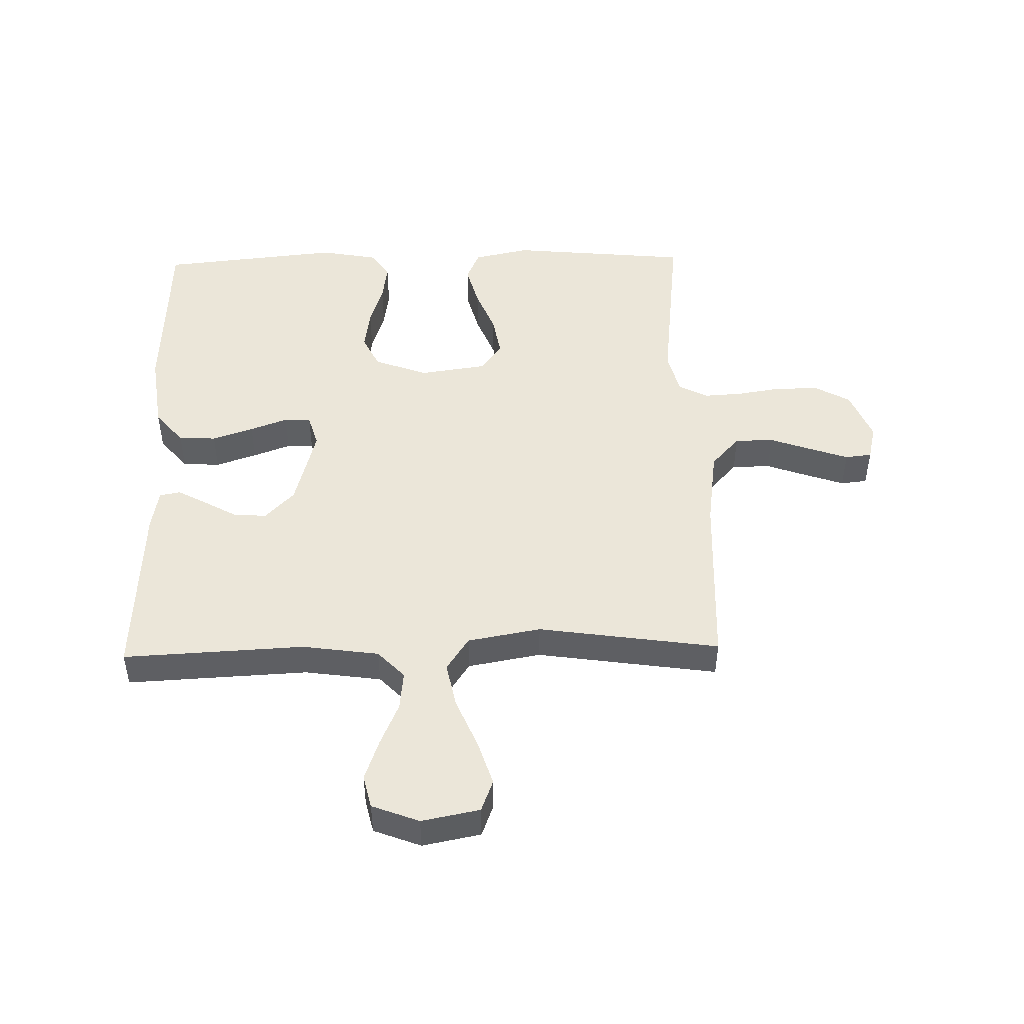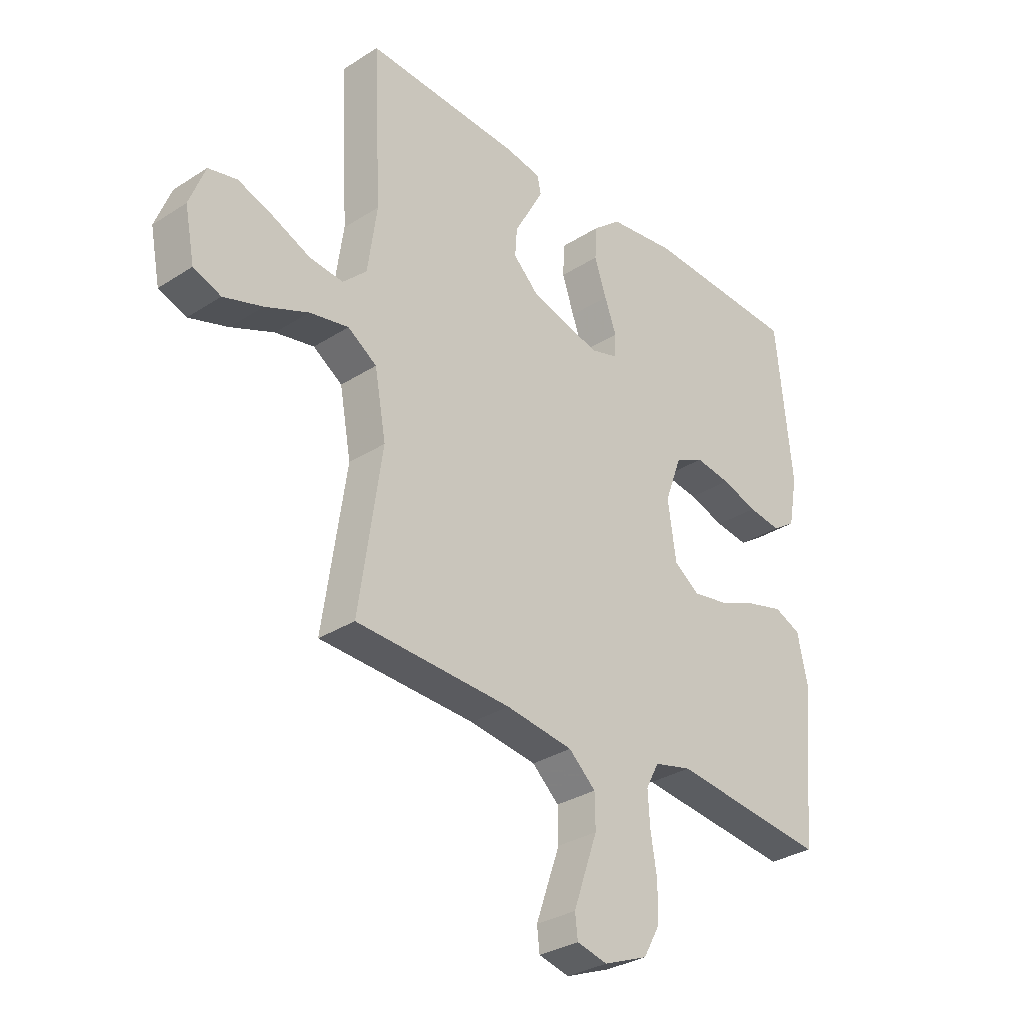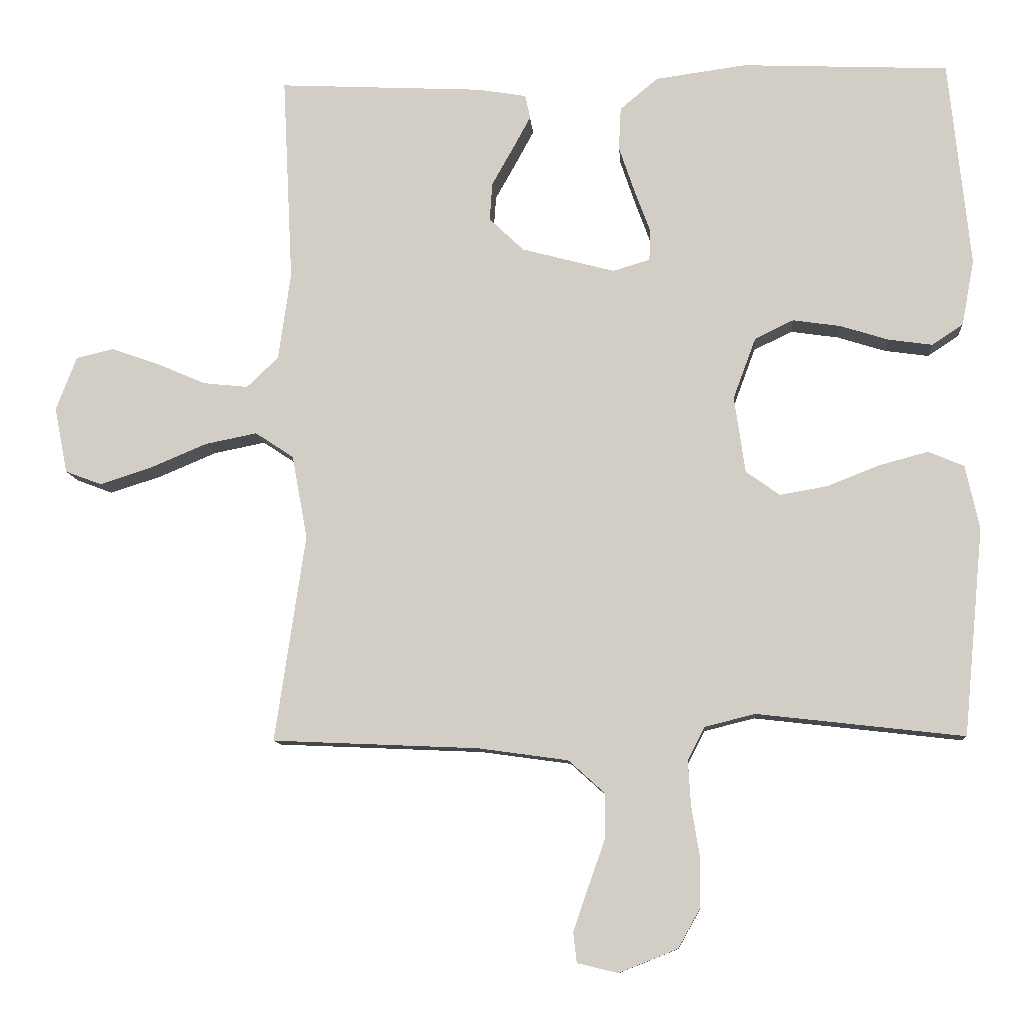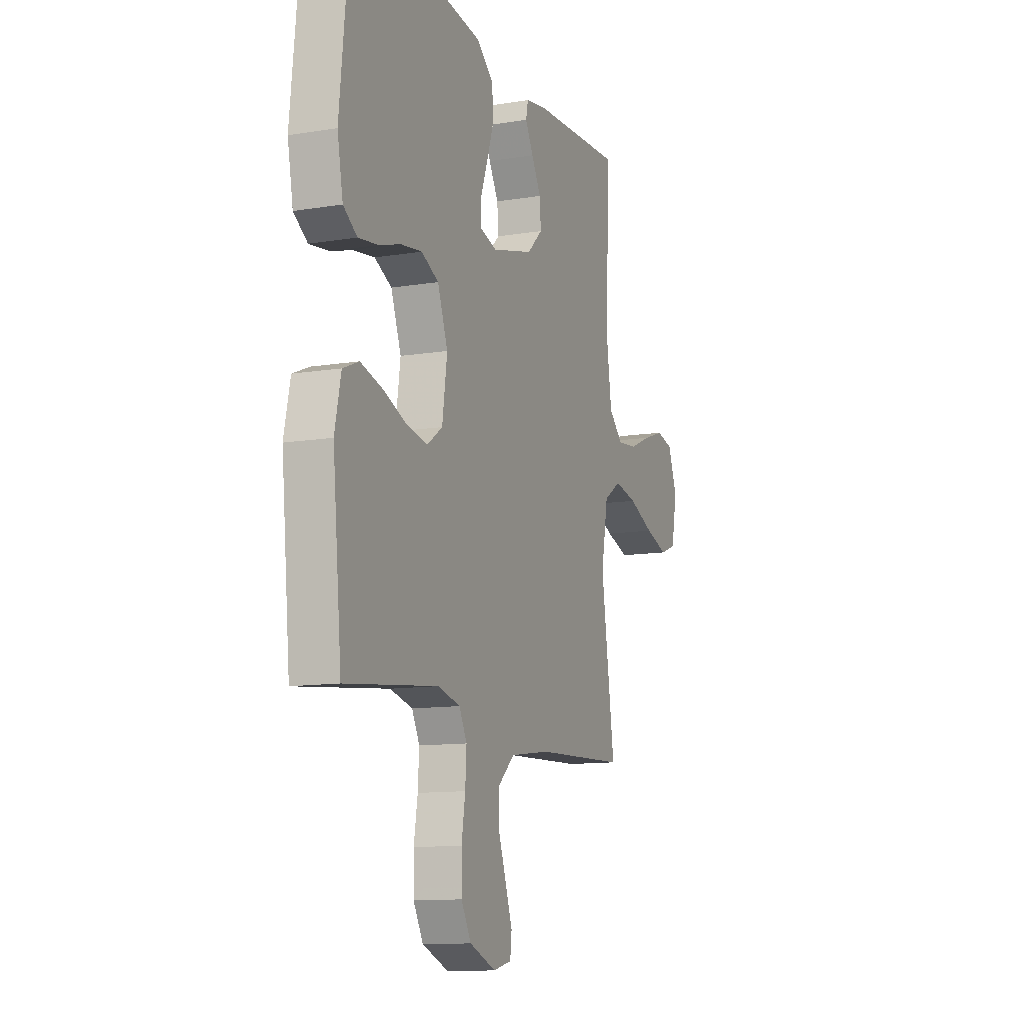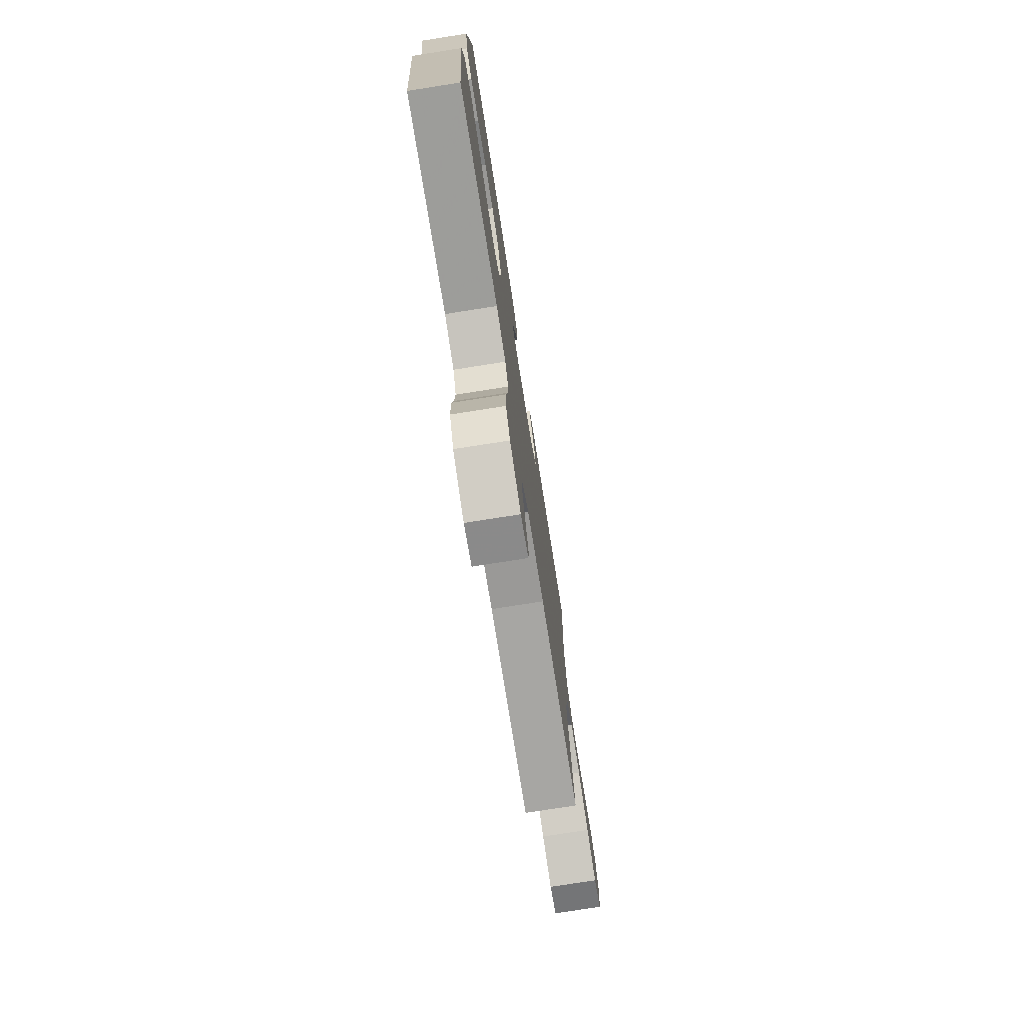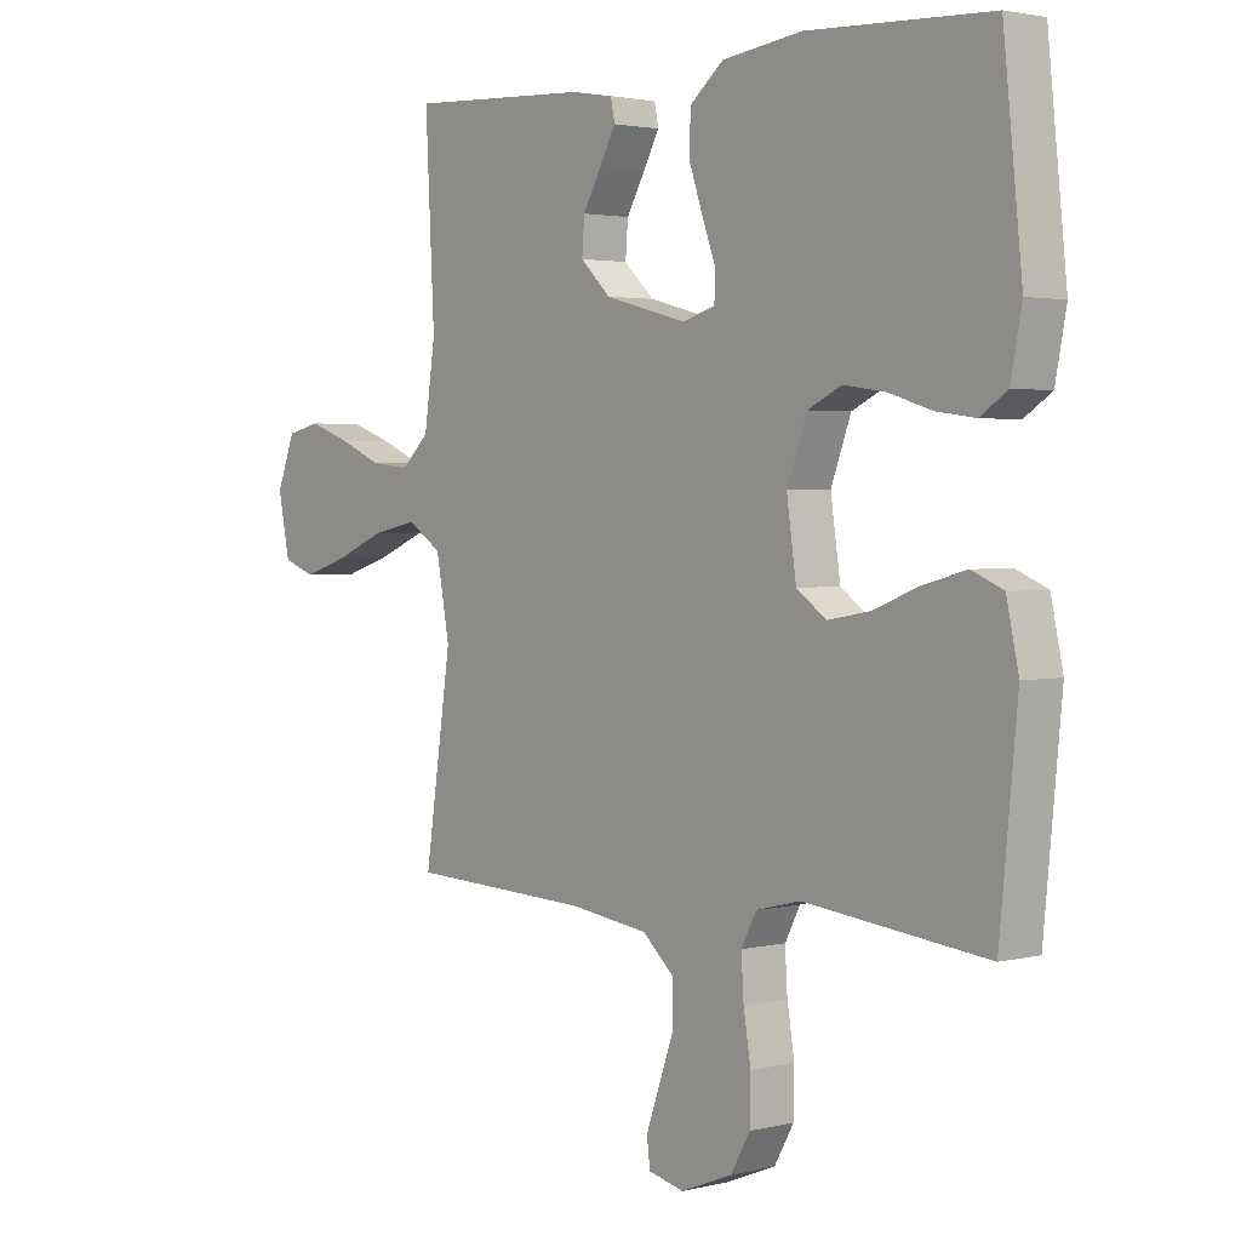
<metadata>
{"format":"obj","ext":"obj","renderer":"f3d","projection":"perspective","resolution":1024,"background":"white","views":[{"elev":47.7,"azim":88.7,"up":"+Y"},{"elev":-31.5,"azim":132.3,"up":"+Z"},{"elev":-10.0,"azim":-175.7,"up":"+Z"},{"elev":-11.6,"azim":-68.4,"up":"+Z"},{"elev":-76.6,"azim":-81.1,"up":"+Z"},{"elev":2.4,"azim":-130.6,"up":"+Z"}]}
</metadata>
<code>
v 0.5 0.07 0.5
v 0.485 0.07 0.2
v 0.503 0.07 0.073
v 0.549 0.07 0.029
v 0.614 0.07 0.036
v 0.686 0.07 0.067
v 0.754 0.07 0.091
v 0.809 0.07 0.078
v 0.839 0.07 0
v 0.82 0.07 -0.096
v 0.767 0.07 -0.116
v 0.692 0.07 -0.092
v 0.609 0.07 -0.057
v 0.534 0.07 -0.042
v 0.478 0.07 -0.079
v 0.456 0.07 -0.2
v 0.5 0.07 -0.5
v 0.2 0.07 -0.513
v 0.07 0.07 -0.531
v 0.018 0.07 -0.578
v 0.017 0.07 -0.642
v 0.042 0.07 -0.712
v 0.064 0.07 -0.775
v 0.059 0.07 -0.819
v 0 0.07 -0.833
v -0.085 0.07 -0.799
v -0.117 0.07 -0.742
v -0.118 0.07 -0.671
v -0.106 0.07 -0.597
v -0.102 0.07 -0.532
v -0.127 0.07 -0.484
v -0.2 0.07 -0.466
v -0.5 0.07 -0.5
v -0.529 0.07 -0.2
v -0.509 0.07 -0.107
v -0.457 0.07 -0.085
v -0.386 0.07 -0.104
v -0.31 0.07 -0.134
v -0.241 0.07 -0.146
v -0.192 0.07 -0.111
v -0.176 0.07 0
v -0.209 0.07 0.089
v -0.265 0.07 0.116
v -0.334 0.07 0.106
v -0.404 0.07 0.084
v -0.468 0.07 0.075
v -0.513 0.07 0.105
v -0.531 0.07 0.2
v -0.5 0.07 0.5
v -0.2 0.07 0.513
v -0.068 0.07 0.495
v -0.013 0.07 0.449
v -0.01 0.07 0.387
v -0.033 0.07 0.319
v -0.056 0.07 0.257
v -0.054 0.07 0.213
v 0 0.07 0.197
v 0.135 0.07 0.233
v 0.185 0.07 0.281
v 0.181 0.07 0.336
v 0.15 0.07 0.391
v 0.124 0.07 0.439
v 0.131 0.07 0.473
v 0.2 0.07 0.485
v 0.5 0 0.5
v 0.485 0 0.2
v 0.503 0 0.073
v 0.549 0 0.029
v 0.614 0 0.036
v 0.686 0 0.067
v 0.754 0 0.091
v 0.809 0 0.078
v 0.839 0 0
v 0.82 0 -0.096
v 0.767 0 -0.116
v 0.692 0 -0.092
v 0.609 0 -0.057
v 0.534 0 -0.042
v 0.478 0 -0.079
v 0.456 0 -0.2
v 0.5 0 -0.5
v 0.2 0 -0.513
v 0.07 0 -0.531
v 0.018 0 -0.578
v 0.017 0 -0.642
v 0.042 0 -0.712
v 0.064 0 -0.775
v 0.059 0 -0.819
v 0 0 -0.833
v -0.085 0 -0.799
v -0.117 0 -0.742
v -0.118 0 -0.671
v -0.106 0 -0.597
v -0.102 0 -0.532
v -0.127 0 -0.484
v -0.2 0 -0.466
v -0.5 0 -0.5
v -0.529 0 -0.2
v -0.509 0 -0.107
v -0.457 0 -0.085
v -0.386 0 -0.104
v -0.31 0 -0.134
v -0.241 0 -0.146
v -0.192 0 -0.111
v -0.176 0 0
v -0.209 0 0.089
v -0.265 0 0.116
v -0.334 0 0.106
v -0.404 0 0.084
v -0.468 0 0.075
v -0.513 0 0.105
v -0.531 0 0.2
v -0.5 0 0.5
v -0.2 0 0.513
v -0.068 0 0.495
v -0.013 0 0.449
v -0.01 0 0.387
v -0.033 0 0.319
v -0.056 0 0.257
v -0.054 0 0.213
v 0 0 0.197
v 0.135 0 0.233
v 0.185 0 0.281
v 0.181 0 0.336
v 0.15 0 0.391
v 0.124 0 0.439
v 0.131 0 0.473
v 0.2 0 0.485
f 63 64 1 2
f 60 61 62 63
f 60 63 2 3
f 59 60 3 4
f 58 59 4
f 57 58 4
f 56 57 4
f 52 53 54 55
f 50 51 52 55
f 50 55 56
f 49 50 56
f 48 49 56
f 44 45 46 47
f 43 44 47 48
f 35 36 37 38
f 35 38 39
f 32 33 34 35
f 31 32 35 39
f 30 31 39 40
f 26 27 28 29
f 26 29 30
f 25 26 30
f 21 22 23 24
f 21 24 25 30
f 16 17 18
f 15 16 18 19
f 10 11 12 13
f 10 13 14
f 9 10 14
f 8 9 14
f 5 6 7 8
f 5 8 14
f 4 5 14 15
f 43 48 56 4
f 42 43 4 15
f 41 42 15 19
f 40 41 19 20
f 20 21 30 40
f 66 65 128 127
f 127 126 125 124
f 67 66 127 124
f 68 67 124 123
f 68 123 122
f 68 122 121
f 68 121 120
f 119 118 117 116
f 119 116 115 114
f 120 119 114
f 120 114 113
f 120 113 112
f 111 110 109 108
f 112 111 108 107
f 102 101 100 99
f 103 102 99
f 99 98 97 96
f 103 99 96 95
f 104 103 95 94
f 93 92 91 90
f 94 93 90
f 94 90 89
f 88 87 86 85
f 94 89 88 85
f 82 81 80
f 83 82 80 79
f 77 76 75 74
f 78 77 74
f 78 74 73
f 78 73 72
f 72 71 70 69
f 78 72 69
f 79 78 69 68
f 68 120 112 107
f 79 68 107 106
f 83 79 106 105
f 84 83 105 104
f 104 94 85 84
f 1 65 66 2
f 2 66 67 3
f 3 67 68 4
f 4 68 69 5
f 5 69 70 6
f 6 70 71 7
f 7 71 72 8
f 8 72 73 9
f 9 73 74 10
f 10 74 75 11
f 11 75 76 12
f 12 76 77 13
f 13 77 78 14
f 14 78 79 15
f 15 79 80 16
f 16 80 81 17
f 17 81 82 18
f 18 82 83 19
f 19 83 84 20
f 20 84 85 21
f 21 85 86 22
f 22 86 87 23
f 23 87 88 24
f 24 88 89 25
f 25 89 90 26
f 26 90 91 27
f 27 91 92 28
f 28 92 93 29
f 29 93 94 30
f 30 94 95 31
f 31 95 96 32
f 32 96 97 33
f 33 97 98 34
f 34 98 99 35
f 35 99 100 36
f 36 100 101 37
f 37 101 102 38
f 38 102 103 39
f 39 103 104 40
f 40 104 105 41
f 41 105 106 42
f 42 106 107 43
f 43 107 108 44
f 44 108 109 45
f 45 109 110 46
f 46 110 111 47
f 47 111 112 48
f 48 112 113 49
f 49 113 114 50
f 50 114 115 51
f 51 115 116 52
f 52 116 117 53
f 53 117 118 54
f 54 118 119 55
f 55 119 120 56
f 56 120 121 57
f 57 121 122 58
f 58 122 123 59
f 59 123 124 60
f 60 124 125 61
f 61 125 126 62
f 62 126 127 63
f 63 127 128 64
f 64 128 65 1

</code>
